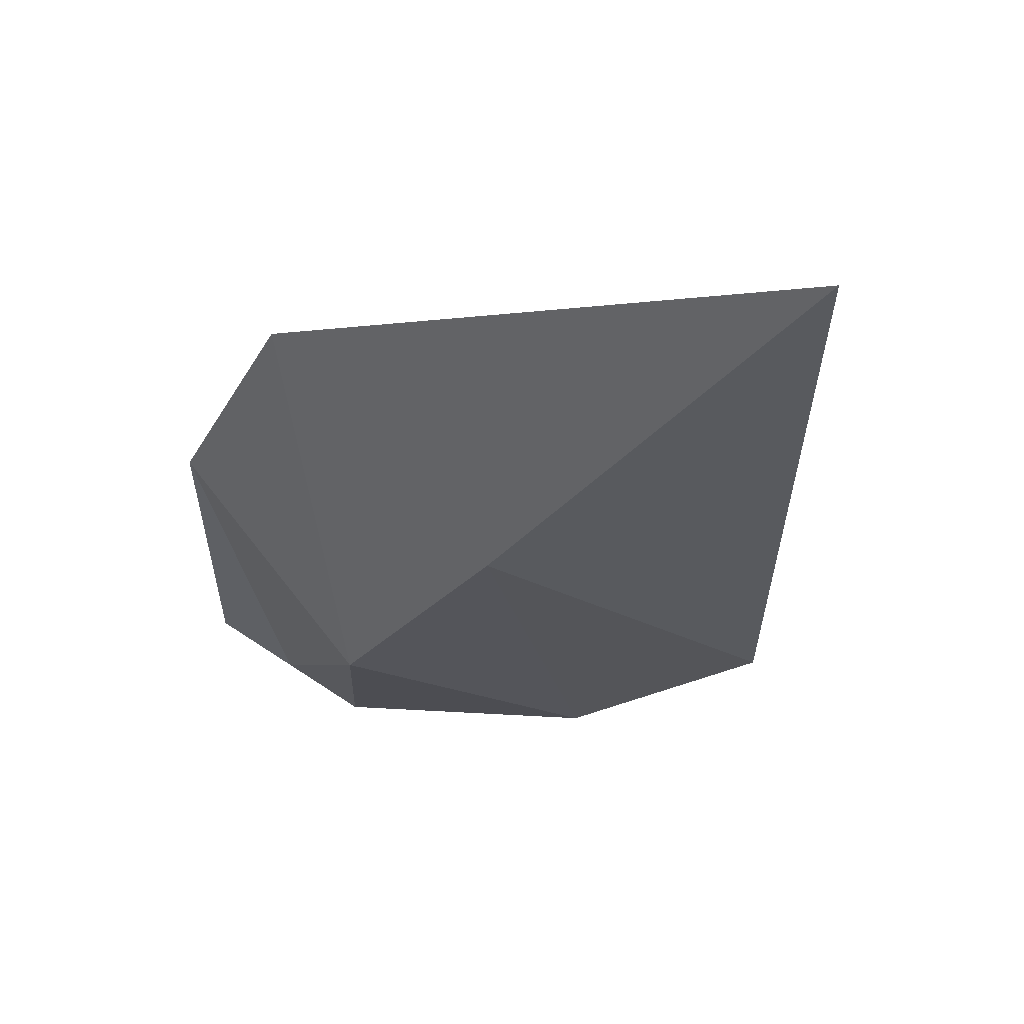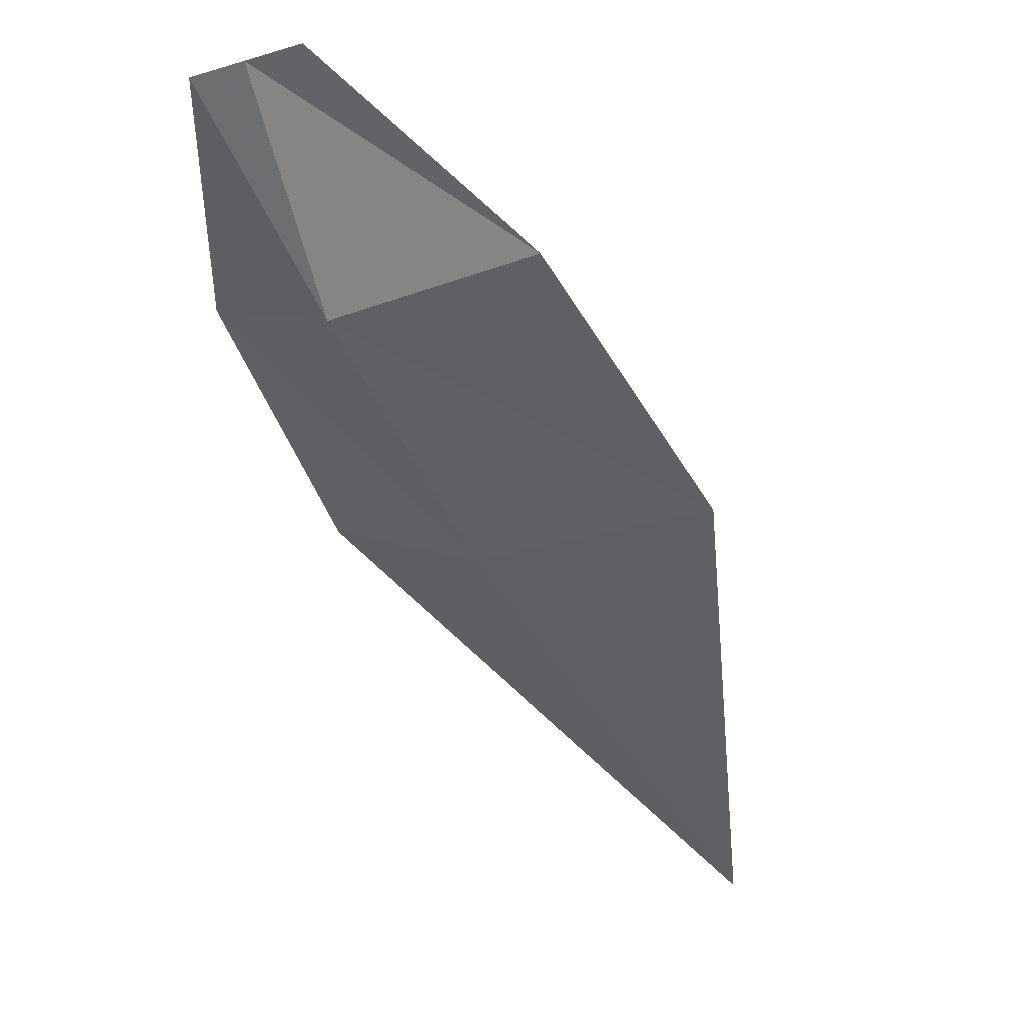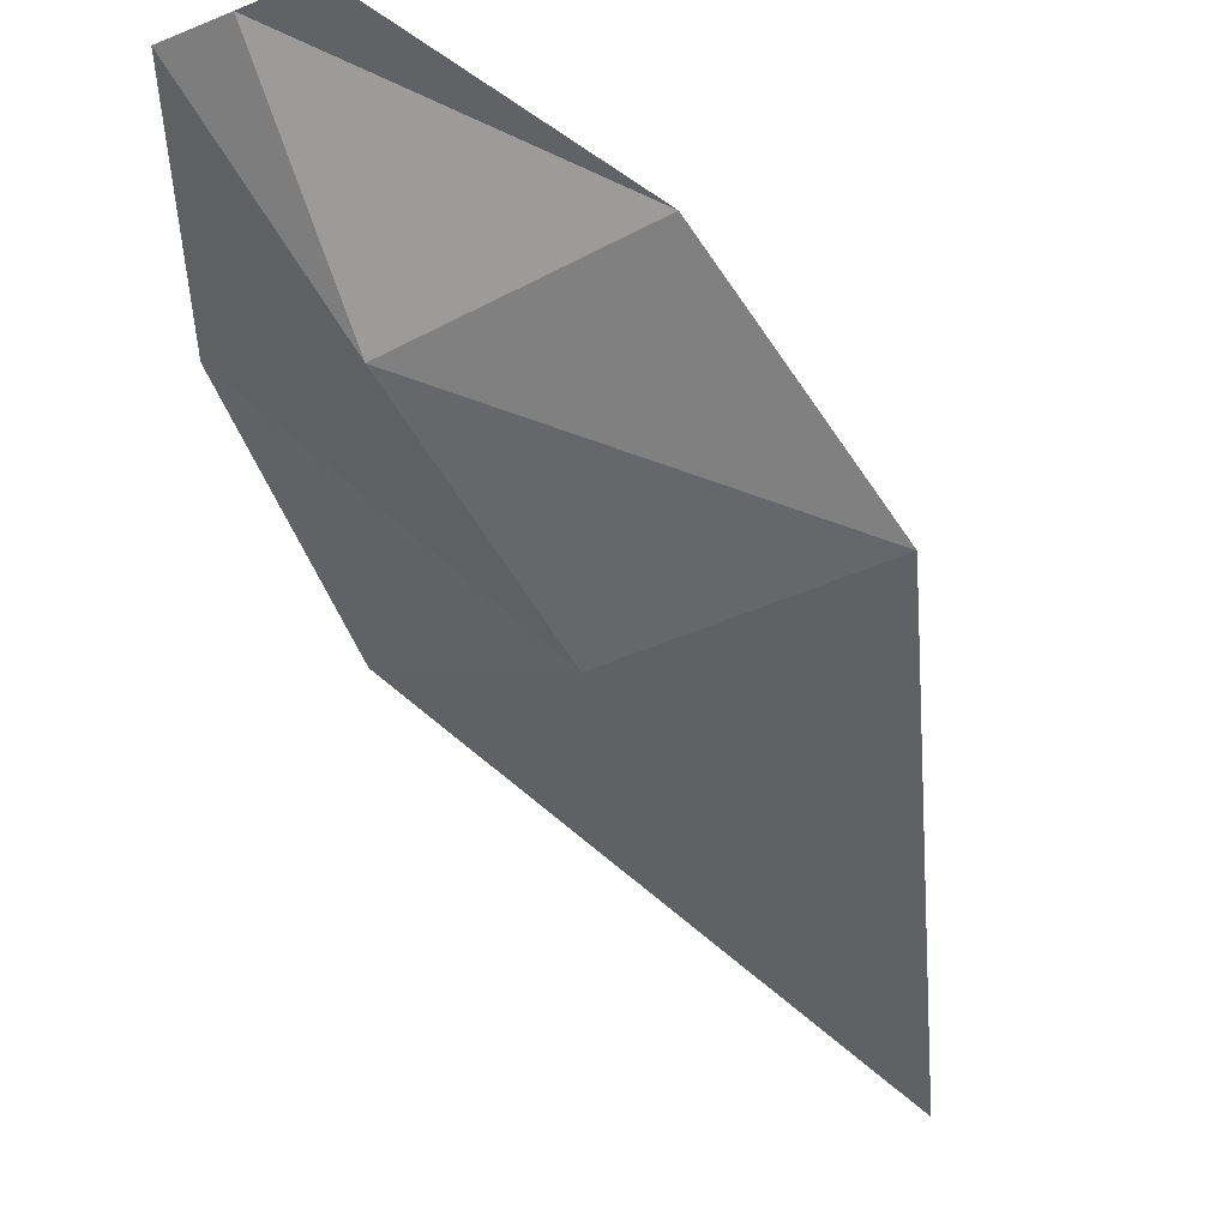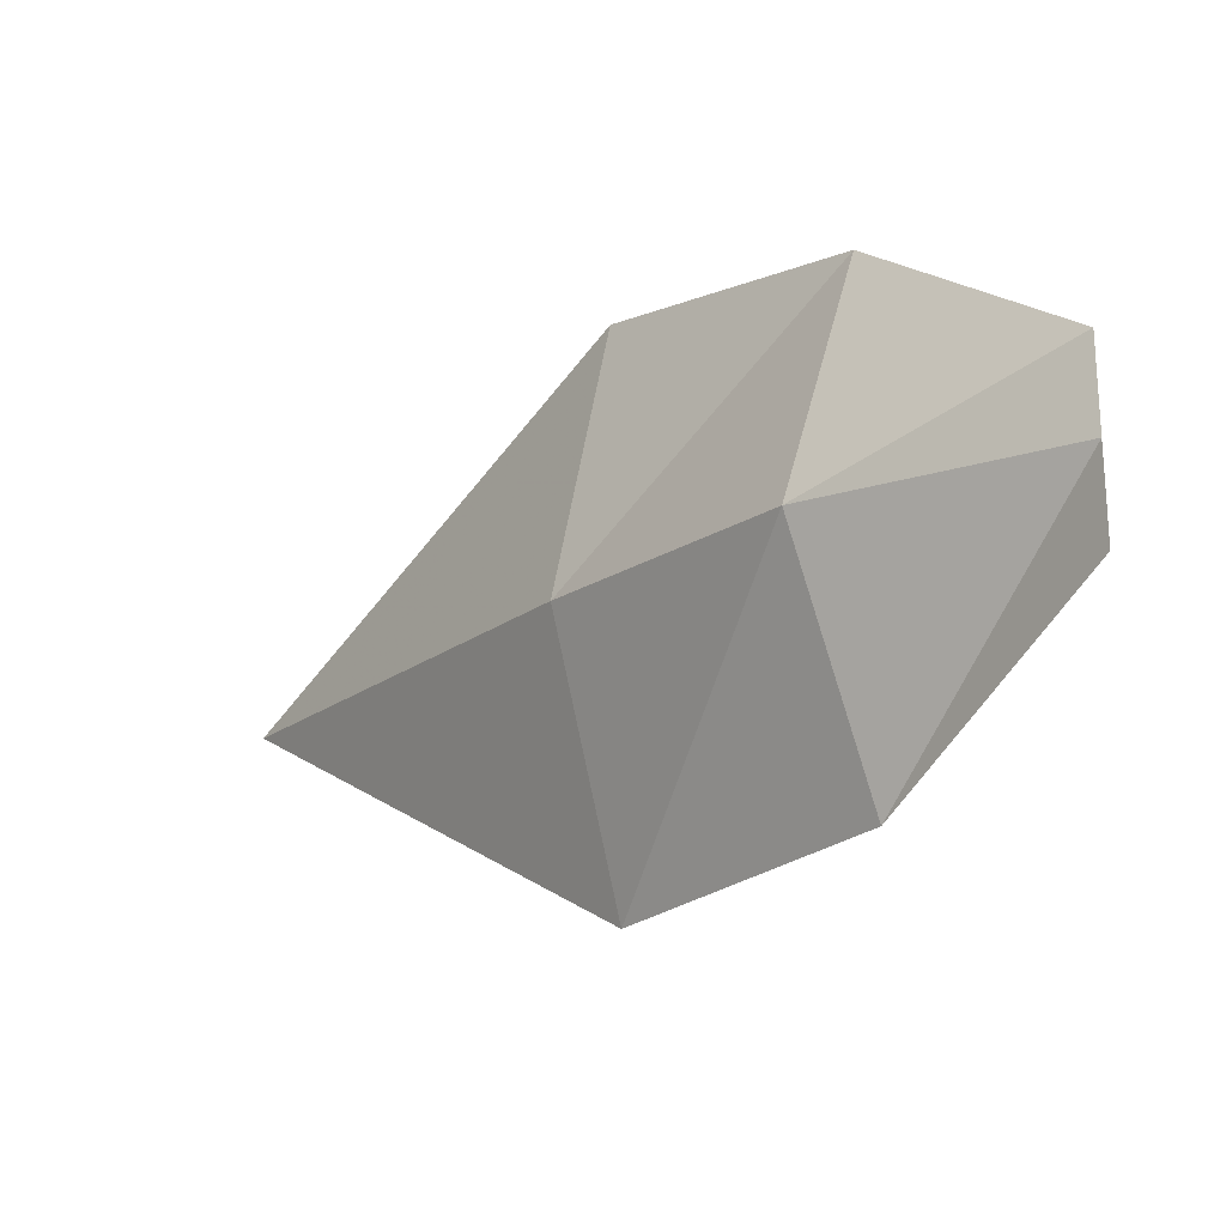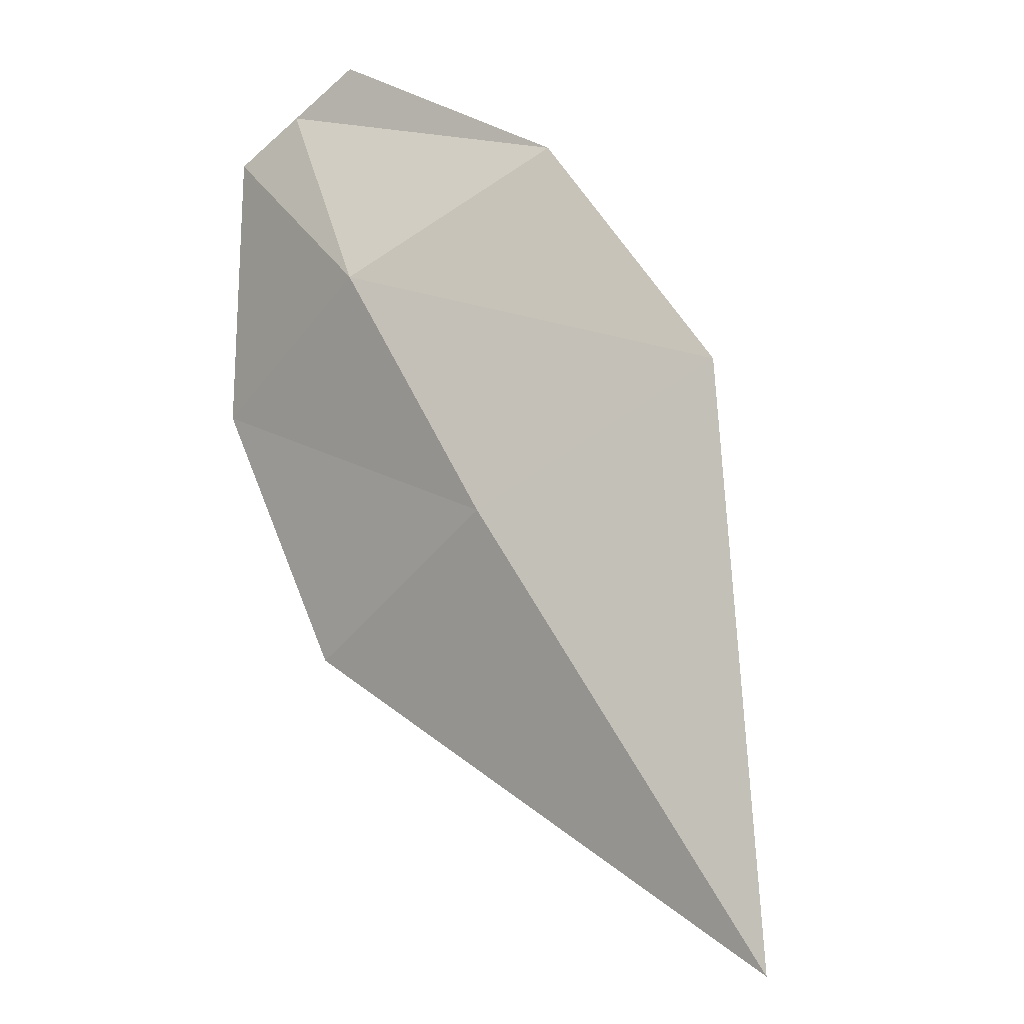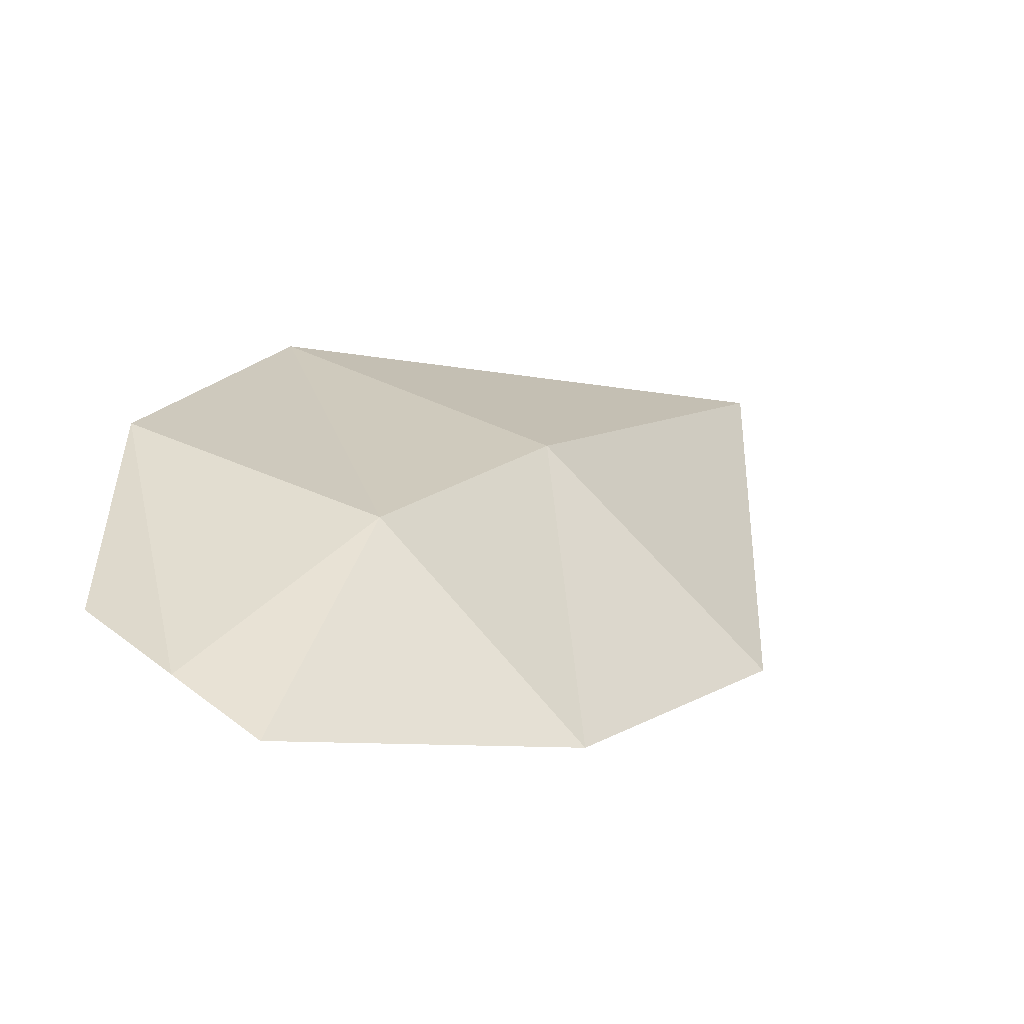
<metadata>
{"format":"obj","ext":"obj","renderer":"f3d","projection":"perspective","resolution":1024,"background":"white","views":[{"elev":-67.4,"azim":-36.4,"up":"+Z"},{"elev":-3.6,"azim":45.4,"up":"+Y"},{"elev":-14.6,"azim":-139.6,"up":"+Z"},{"elev":72.8,"azim":-91.0,"up":"+Y"},{"elev":-55.9,"azim":43.3,"up":"+Y"},{"elev":62.1,"azim":-142.1,"up":"+Z"}]}
</metadata>
<code>
o ordile
v 0 9.03 -14.96
v 0 9.03 -14.96
v 1.744 11.56 -12.71
v 1.744 11.56 -12.71
v 0 11.3 -12.4
v 0 11.86 -13.06
v -1.744 11.56 -12.71
v -1.744 11.56 -12.71
v 0 13.36 -11.9
v 1.528 12.99 -11.45
v 1.528 12.99 -11.45
v 0 12.73 -11.14
v -1.528 12.99 -11.45
v -1.528 12.99 -11.45
v 0.5466 14.22 -10.48
v 0.5466 14.22 -10.48
v 0 14.22 -10.48
v 0 14.22 -10.48
v -0.5466 14.22 -10.48
v -0.5466 14.22 -10.48
f 6 10 4
f 6 9 10
f 8 9 6
f 8 13 9
f 12 3 11
f 12 5 3
f 14 5 12
f 14 7 5
f 17 11 15
f 17 12 11
f 19 12 17
f 19 14 12
f 9 16 10
f 9 18 16
f 13 18 9
f 13 20 18
f 5 1 3
f 7 1 5
f 2 6 4
f 2 8 6

</code>
